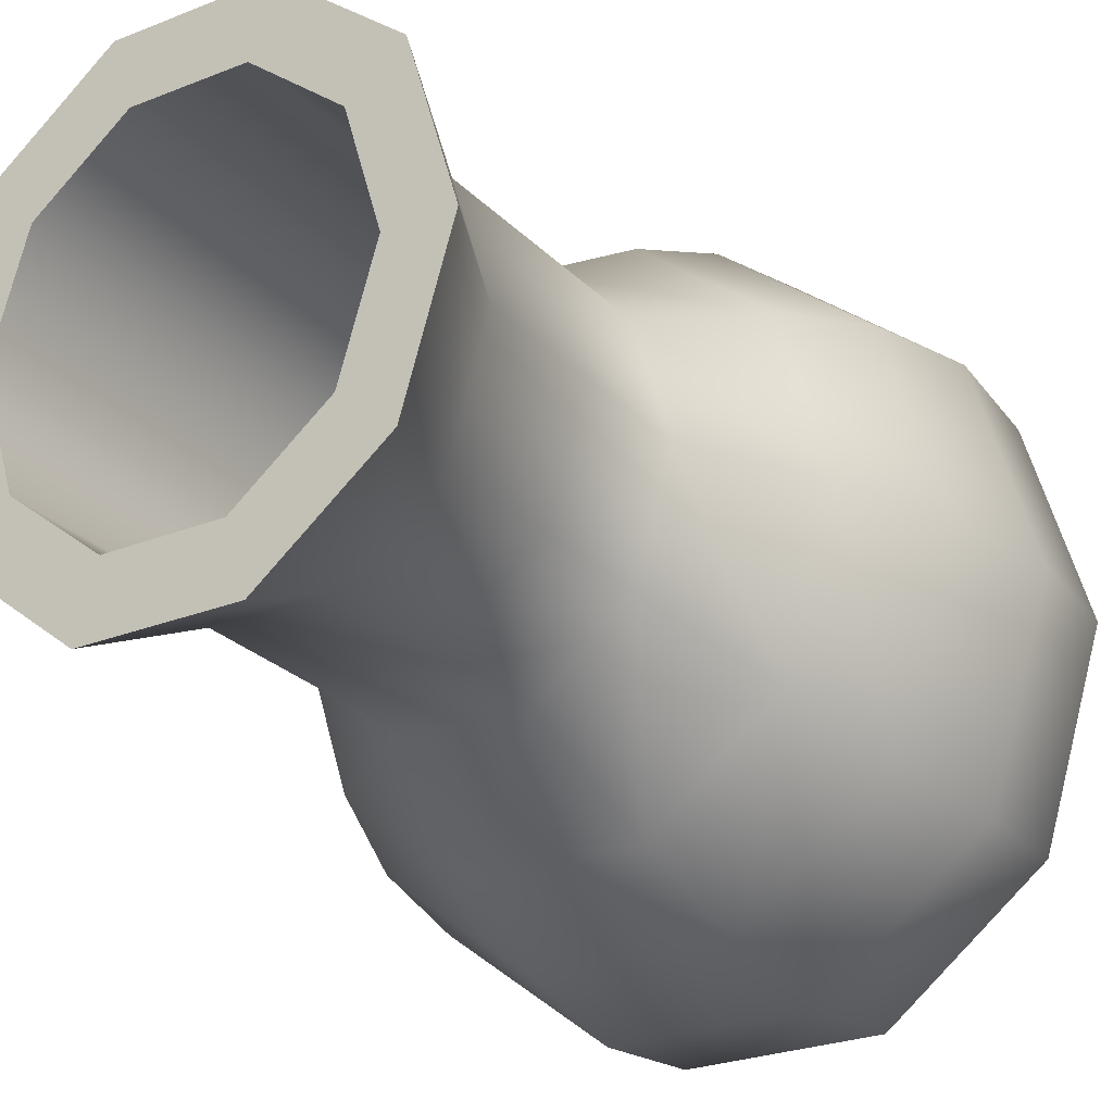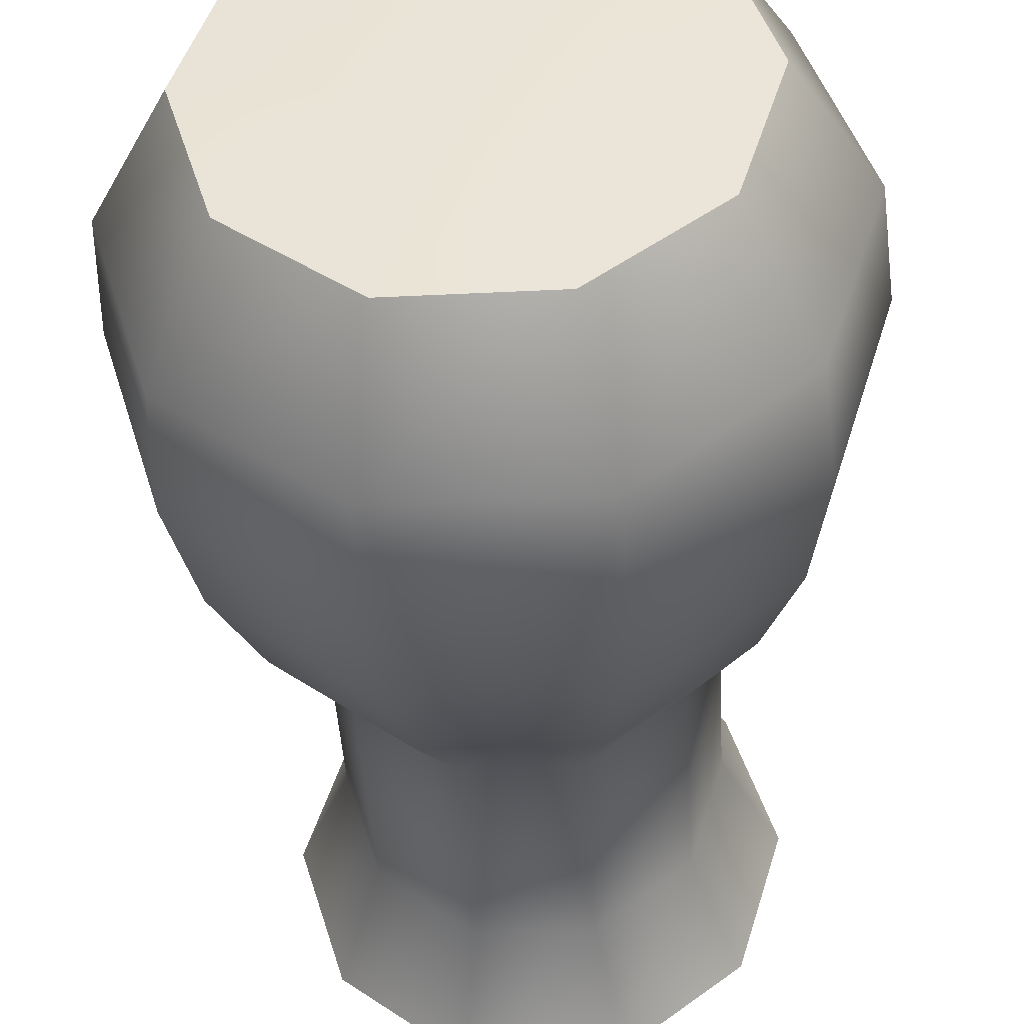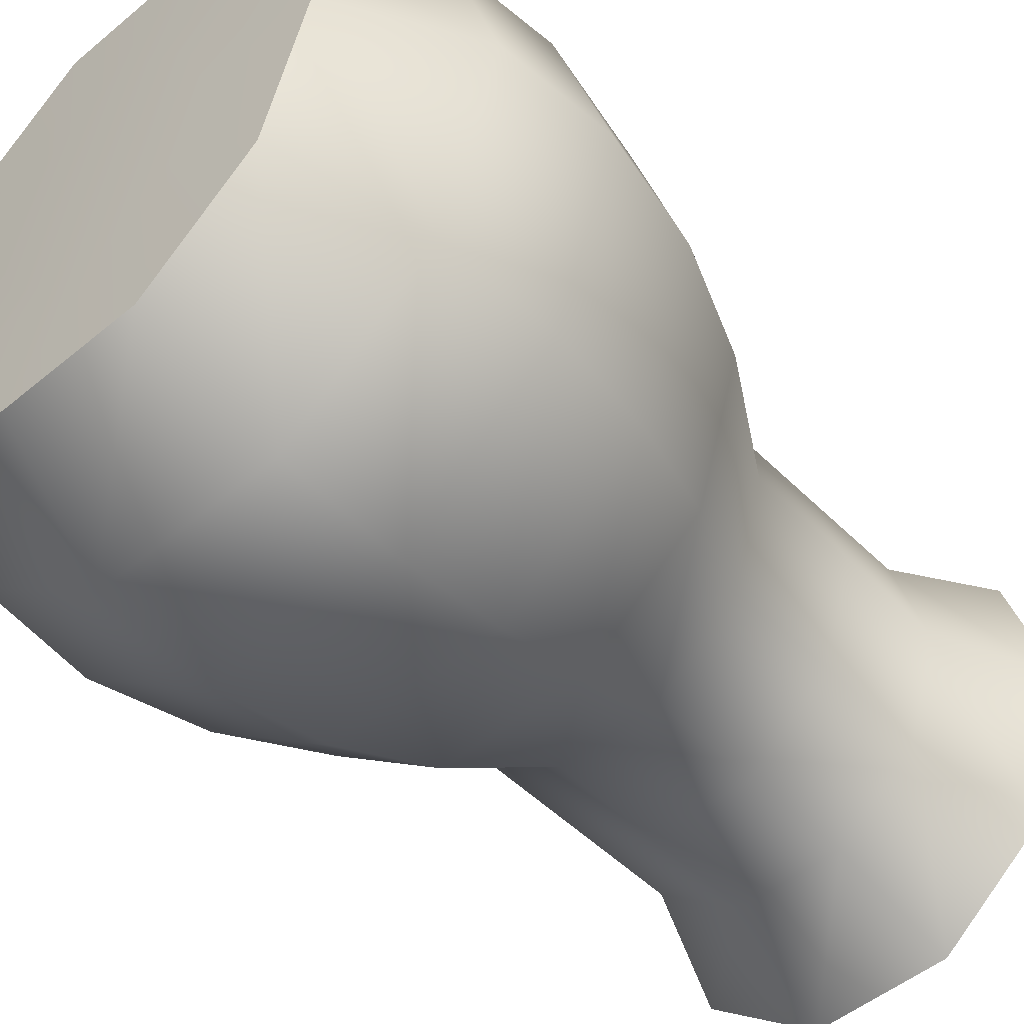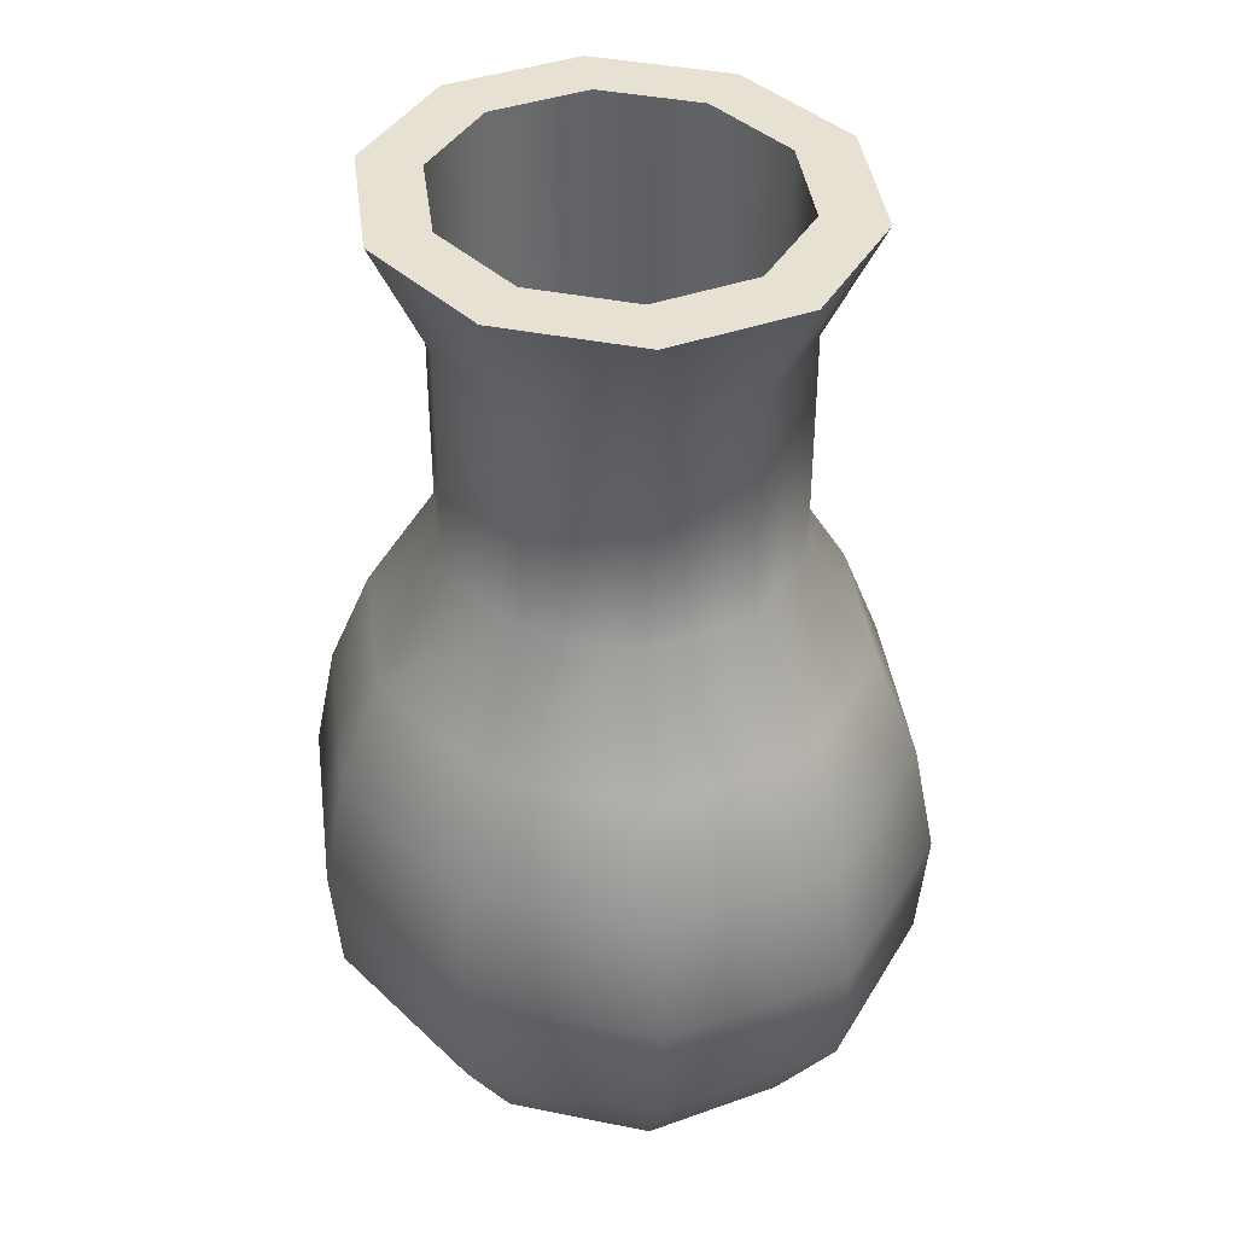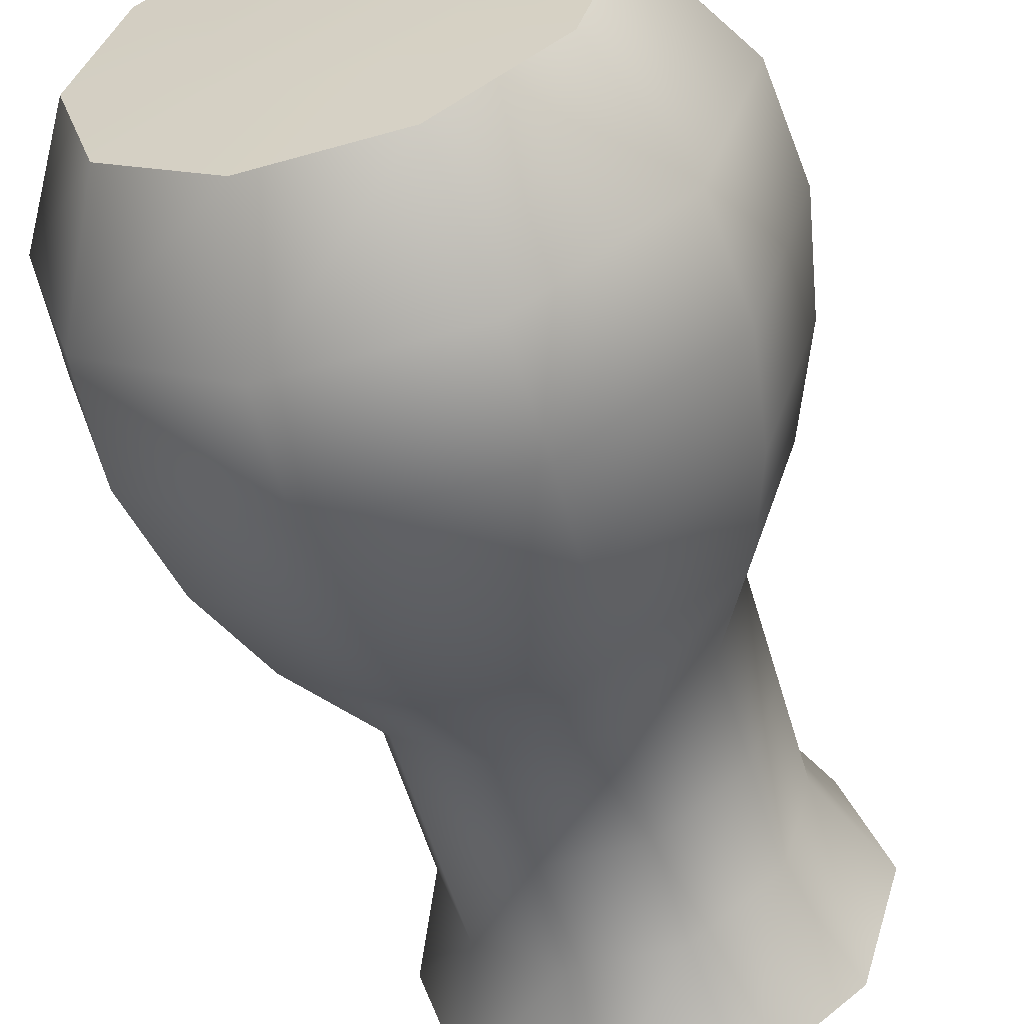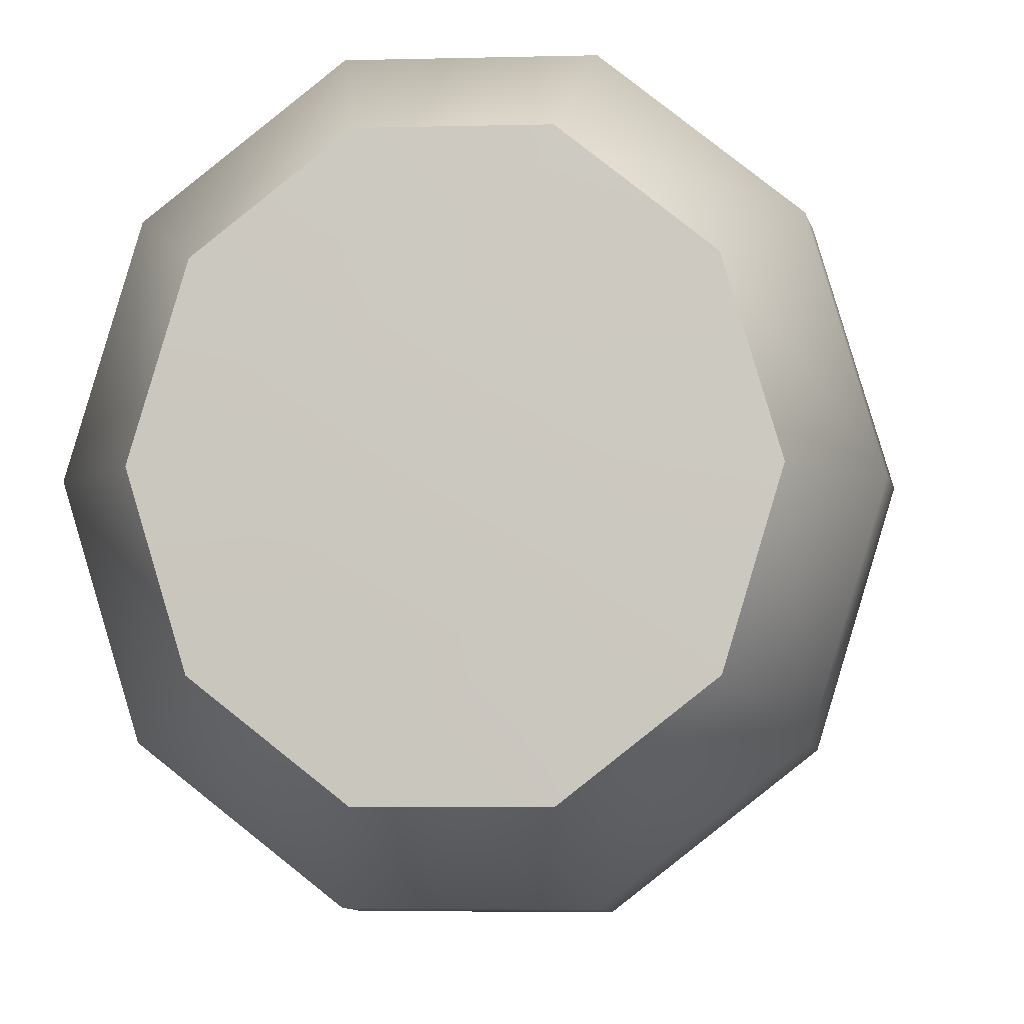
<metadata>
{"format":"obj","ext":"obj","renderer":"f3d","projection":"perspective","resolution":1024,"background":"white","views":[{"elev":-25.4,"azim":-147.2,"up":"+Z"},{"elev":-43.3,"azim":3.3,"up":"+Z"},{"elev":-49.6,"azim":42.6,"up":"+Z"},{"elev":39.4,"azim":-24.0,"up":"+Y"},{"elev":-57.7,"azim":16.4,"up":"+Z"},{"elev":-4.1,"azim":5.1,"up":"+Z"}]}
</metadata>
<code>
g default
v 0.6122 -3.107 -0.4467
v 0.2338 -3.107 -0.7445
v -0.2338 -3.107 -0.7445
v -0.6122 -3.107 -0.4467
v -0.7567 -3.107 0.03512
v -0.6122 -3.107 0.517
v -0.2338 -3.107 0.8148
v 0.2338 -3.107 0.8148
v 0.6122 -3.107 0.517
v 0.7567 -3.107 0.03512
v 1.224 -3.088 -0.9286
v 0.4677 -3.088 -1.524
v -0.4677 -3.088 -1.524
v -1.224 -3.088 -0.9286
v -1.513 -3.088 0.03512
v -1.224 -3.088 0.9988
v -0.4677 -3.088 1.594
v 0.4677 -3.088 1.594
v 1.224 -3.088 0.9988
v 1.513 -3.088 0.03512
v 1.62 -2.269 -1.24
v 0.6189 -2.269 -2.028
v -0.6189 -2.269 -2.028
v -1.62 -2.269 -1.24
v -2.003 -2.269 0.03512
v -1.62 -2.269 1.31
v -0.6189 -2.269 2.099
v 0.6189 -2.269 2.099
v 1.62 -2.269 1.31
v 2.003 -2.269 0.03512
v 1.671 -1.492 -1.28
v 0.6383 -1.492 -2.093
v -0.6383 -1.492 -2.093
v -1.671 -1.492 -1.28
v -2.065 -1.492 0.03512
v -1.671 -1.492 1.35
v -0.6383 -1.492 2.163
v 0.6383 -1.492 2.163
v 1.671 -1.492 1.35
v 2.065 -1.492 0.03512
v 1.548 -0.7153 -1.184
v 0.5914 -0.7153 -1.937
v -0.5914 -0.7153 -1.937
v -1.548 -0.7153 -1.184
v -1.914 -0.7153 0.03512
v -1.548 -0.7153 1.254
v -0.5914 -0.7153 2.007
v 0.5914 -0.7153 2.007
v 1.548 -0.7153 1.254
v 1.914 -0.7153 0.03512
v 1.315 0 -0.9999
v 0.5022 0 -1.64
v -0.5022 0 -1.64
v -1.315 0 -0.9999
v -1.625 0 0.03512
v -1.315 0 1.07
v -0.5022 0 1.71
v 0.5022 0 1.71
v 1.315 0 1.07
v 1.625 0 0.03512
v 0.9366 0.7768 -0.7021
v 0.3578 0.7768 -1.158
v -0.3578 0.7768 -1.158
v -0.9366 0.7768 -0.7021
v -1.158 0.7768 0.03512
v -0.9366 0.7768 0.7724
v -0.3578 0.7768 1.228
v 0.3578 0.7768 1.228
v 0.9366 0.7768 0.7724
v 1.158 0.7768 0.03512
v 0.9366 1.554 -0.7021
v 0.3578 1.554 -1.158
v -0.3578 1.554 -1.158
v -0.9366 1.554 -0.7021
v -1.158 1.554 0.03512
v -0.9366 1.554 0.7724
v -0.3578 1.554 1.228
v 0.3578 1.554 1.228
v 0.9366 1.554 0.7724
v 1.158 1.554 0.03512
v 0.9366 2.33 -0.7021
v 0.3578 2.33 -1.158
v -0.3578 2.33 -1.158
v -0.9366 2.33 -0.7021
v -1.158 2.33 0.03512
v -0.9366 2.33 0.7724
v -0.3578 2.33 1.228
v 0.3578 2.33 1.228
v 0.9366 2.33 0.7724
v 1.158 2.33 0.03512
v 1.224 3.107 -0.9286
v 0.4677 3.107 -1.524
v -0.4677 3.107 -1.524
v -1.224 3.107 -0.9286
v -1.513 3.107 0.03512
v -1.224 3.107 0.9988
v -0.4677 3.107 1.594
v 0.4677 3.107 1.594
v 1.224 3.107 0.9988
v 1.513 3.107 0.03512
v 0.8991 3.107 -0.6726
v 0.3434 3.107 -1.11
v -0.3434 3.107 -1.11
v -0.8991 3.107 -0.6726
v -1.111 3.107 0.03512
v -0.8991 3.107 0.7429
v -0.3434 3.107 1.18
v 0.3434 3.107 1.18
v 0.8991 3.107 0.7429
v 1.111 3.107 0.03512
v -0 -3.107 0.03512
v 0.8991 -1.676 -0.6726
v 0.3434 -1.676 -1.11
v -0 -1.676 0.03512
v -0.3434 -1.676 -1.11
v -0.8991 -1.676 -0.6726
v -1.111 -1.676 0.03512
v -0.8991 -1.676 0.7429
v -0.3434 -1.676 1.18
v 0.3434 -1.676 1.18
v 0.8991 -1.676 0.7429
v 1.111 -1.676 0.03512
g Vase2
f 1 2 12 11
f 2 3 13 12
f 3 4 14 13
f 4 5 15 14
f 5 6 16 15
f 6 7 17 16
f 7 8 18 17
f 8 9 19 18
f 9 10 20 19
f 10 1 11 20
f 11 12 22 21
f 12 13 23 22
f 13 14 24 23
f 14 15 25 24
f 15 16 26 25
f 16 17 27 26
f 17 18 28 27
f 18 19 29 28
f 19 20 30 29
f 20 11 21 30
f 21 22 32 31
f 22 23 33 32
f 23 24 34 33
f 24 25 35 34
f 25 26 36 35
f 26 27 37 36
f 27 28 38 37
f 28 29 39 38
f 29 30 40 39
f 30 21 31 40
f 31 32 42 41
f 32 33 43 42
f 33 34 44 43
f 34 35 45 44
f 35 36 46 45
f 36 37 47 46
f 37 38 48 47
f 38 39 49 48
f 39 40 50 49
f 40 31 41 50
f 41 42 52 51
f 42 43 53 52
f 43 44 54 53
f 44 45 55 54
f 45 46 56 55
f 46 47 57 56
f 47 48 58 57
f 48 49 59 58
f 49 50 60 59
f 50 41 51 60
f 51 52 62 61
f 52 53 63 62
f 53 54 64 63
f 54 55 65 64
f 55 56 66 65
f 56 57 67 66
f 57 58 68 67
f 58 59 69 68
f 59 60 70 69
f 60 51 61 70
f 61 62 72 71
f 62 63 73 72
f 63 64 74 73
f 64 65 75 74
f 65 66 76 75
f 66 67 77 76
f 67 68 78 77
f 68 69 79 78
f 69 70 80 79
f 70 61 71 80
f 71 72 82 81
f 72 73 83 82
f 73 74 84 83
f 74 75 85 84
f 75 76 86 85
f 76 77 87 86
f 77 78 88 87
f 78 79 89 88
f 79 80 90 89
f 80 71 81 90
f 81 82 92 91
f 82 83 93 92
f 83 84 94 93
f 84 85 95 94
f 85 86 96 95
f 86 87 97 96
f 87 88 98 97
f 88 89 99 98
f 89 90 100 99
f 90 81 91 100
f 91 92 102 101
f 92 93 103 102
f 93 94 104 103
f 94 95 105 104
f 95 96 106 105
f 96 97 107 106
f 97 98 108 107
f 98 99 109 108
f 99 100 110 109
f 100 91 101 110
f 2 1 111
f 3 2 111
f 4 3 111
f 5 4 111
f 6 5 111
f 7 6 111
f 8 7 111
f 9 8 111
f 10 9 111
f 1 10 111
f 112 113 114
f 113 115 114
f 115 116 114
f 116 117 114
f 117 118 114
f 118 119 114
f 119 120 114
f 120 121 114
f 121 122 114
f 122 112 114
f 101 102 113 112
f 102 103 115 113
f 103 104 116 115
f 104 105 117 116
f 105 106 118 117
f 106 107 119 118
f 107 108 120 119
f 108 109 121 120
f 109 110 122 121
f 110 101 112 122

</code>
